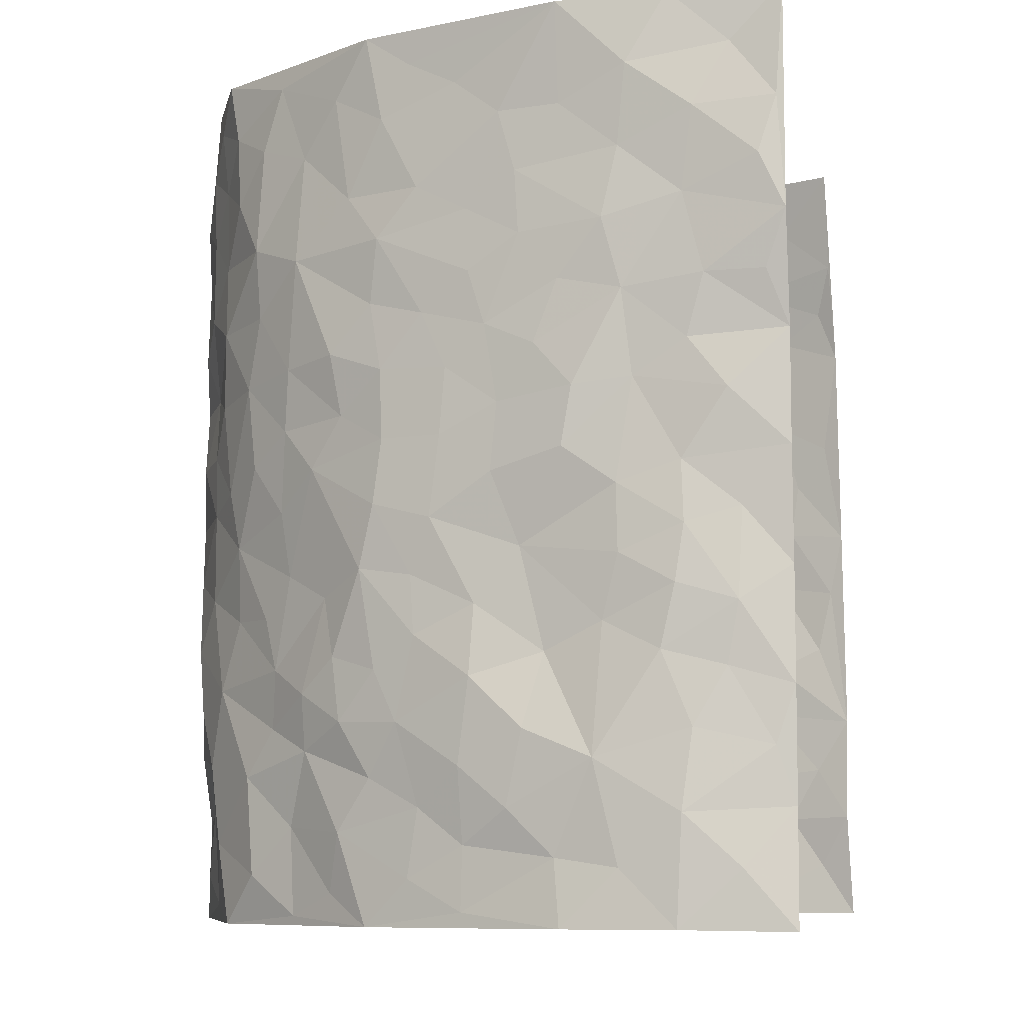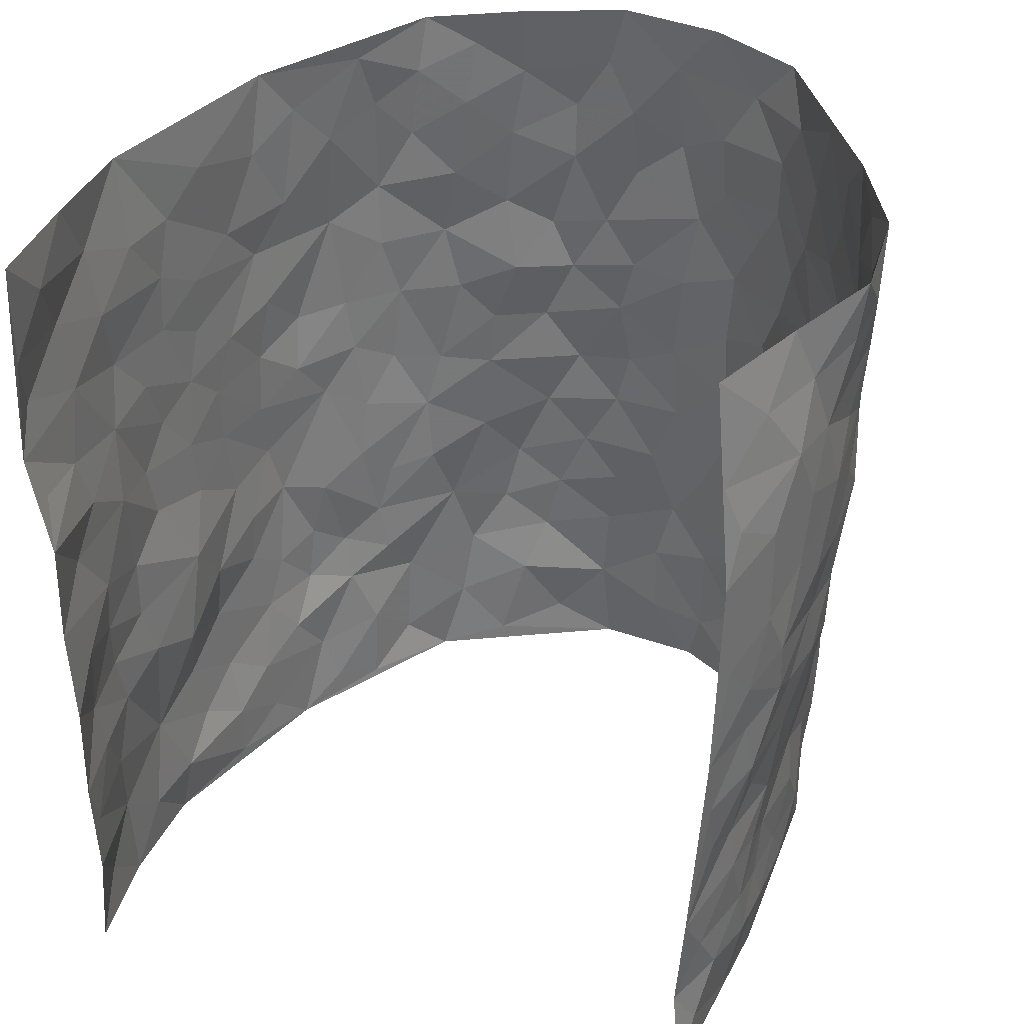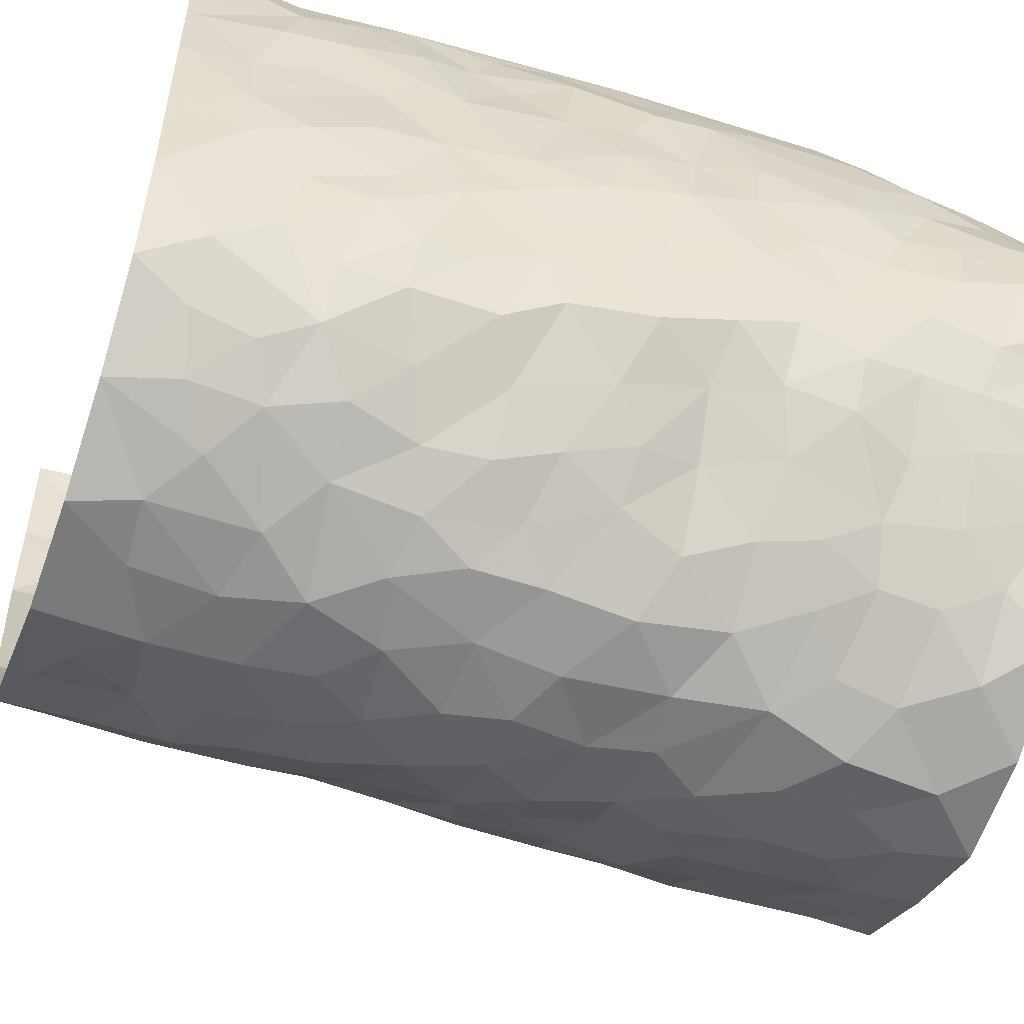
<metadata>
{"format":"obj","ext":"obj","renderer":"f3d","projection":"perspective","resolution":1024,"background":"white","views":[{"elev":-8.3,"azim":-76.8,"up":"+Y"},{"elev":37.3,"azim":18.8,"up":"+Y"},{"elev":-52.8,"azim":70.6,"up":"+Z"}]}
</metadata>
<code>
v -0.4232 0.001917 0.4645
v -0.4256 0.9963 0.4634
v 0.3336 0.005936 0.4496
v 0.327 0.9978 0.4304
v -0.421 0.3923 0.2811
v -0.42 0.5002 0.4646
v -0.4305 0.3583 0.3427
v 0.01218 0.002816 -0.323
v -0.4176 0.2522 0.4648
v -0.4282 0.3391 0.4086
v -0.4267 0.003236 0.2182
v -0.4135 0.1276 0.464
v -0.3983 0.2917 0.197
v -0.4336 0.003475 0.3418
v -0.428 0.2893 0.3264
v -0.3441 0.002025 -0.01397
v -0.4195 0.19 0.4437
v -0.2454 0.1671 -0.1847
v -0.4134 0.3216 0.2626
v -0.4359 0.1222 0.3481
v -0.4311 0.06564 0.41
v -0.4292 0.06573 0.2808
v -0.4092 0.1275 0.1579
v -0.4143 0.07597 0.2104
v -0.4302 0.2089 0.3595
v -0.424 0.2717 0.3958
v -0.4289 0.1786 0.2538
v -0.4161 0.2104 0.1764
v -0.4219 0.4885 0.349
v -0.4147 0.3761 0.4646
v -0.4249 0.9959 0.216
v -0.3677 0.2216 0.0253
v 0.2568 0.1598 -0.2411
v -0.438 0.7476 0.4647
v -0.2862 0.392 -0.1228
v -0.4263 0.7521 0.2659
v -0.4234 0.8306 0.2836
v -0.3845 0.4414 0.06651
v -0.3888 0.6049 0.08497
v -0.3515 0.9966 -0.01869
v -0.4285 0.6861 0.4419
v -0.4009 0.5618 0.1457
v -0.3122 0.753 -0.1124
v -0.3601 0.2789 -0.00162
v -0.3396 0.2239 -0.04721
v -0.3461 0.1619 -0.009976
v -0.3407 0.6355 -0.06104
v -0.2925 0.5588 -0.1291
v 0.1723 0.4741 -0.2883
v -0.2635 0.2207 -0.1484
v -0.1849 0.6095 -0.2418
v -0.3005 0.6283 -0.1235
v -0.2487 0.05716 -0.1764
v -0.3961 0.7095 0.1121
v -0.2995 0.194 -0.09872
v -0.4222 0.6181 0.3564
v -0.02785 0.3472 -0.3141
v 0.06771 0.3395 -0.3155
v 0.2766 0.4526 -0.2057
v -0.08447 0.551 -0.3019
v -0.1451 0.5553 -0.2656
v 0.101 0.6298 -0.3099
v -0.3911 0.3454 0.1186
v -0.42 0.5732 0.2316
v -0.4396 0.8084 0.4366
v -0.3685 0.1296 0.05126
v -0.2775 0.01212 -0.117
v -0.4208 0.4661 0.2793
v -0.3962 0.1725 0.1024
v -0.3855 0.01907 0.1036
v -0.2093 0.00156 -0.219
v -0.3849 0.08915 0.1052
v -0.3646 0.05374 0.03906
v -0.3121 0.03747 -0.06351
v -0.329 0.1036 -0.05062
v -0.4286 0.6857 0.376
v -0.4324 0.872 0.456
v -0.4161 0.5083 0.2194
v 0.0082 0.9976 -0.3235
v -0.423 0.6748 0.2865
v -0.378 0.3143 0.04802
v -0.3683 0.46 -0.001756
v 0.01557 0.5707 -0.3154
v -0.04034 0.4819 -0.3171
v 0.01306 0.4188 -0.32
v -0.1041 0.129 -0.2744
v -0.3791 0.6692 0.05543
v -0.4275 0.5627 0.3997
v -0.4159 0.6904 0.2158
v -0.3349 0.2959 -0.05675
v -0.4007 0.2674 0.1152
v -0.3569 0.6874 -0.009668
v -0.1514 0.4843 -0.262
v -0.2225 0.4345 -0.2071
v -0.4002 0.6483 0.1316
v 0.002316 0.1175 -0.3172
v -0.3198 0.5094 -0.08792
v -0.2732 0.287 -0.1432
v -0.2082 0.5026 -0.2239
v -0.1583 0.3806 -0.2596
v -0.416 0.6249 0.4644
v -0.4129 0.622 0.1886
v -0.4174 0.5797 0.297
v -0.2751 0.1103 -0.1216
v -0.3682 0.5323 0.007802
v -0.3937 0.4058 0.1691
v -0.1179 0.3232 -0.2915
v -0.1346 0.2482 -0.2806
v -0.3662 0.6109 0.004832
v 0.1179 0.7287 -0.3125
v 0.007703 0.2146 -0.3194
v -0.06161 0.2723 -0.3058
v 0.01541 0.2879 -0.3175
v -0.3207 0.3628 -0.07025
v -0.1749 0.1828 -0.2535
v -0.3977 0.4872 0.138
v -0.3742 0.3803 0.04331
v -0.3583 0.3903 -0.01972
v -0.2573 0.5231 -0.1773
v -0.2164 0.3486 -0.2066
v -0.2823 0.4661 -0.1353
v -0.1971 0.2698 -0.2343
v -0.07945 0.4103 -0.3042
v -0.3883 0.5308 0.07879
v -0.07946 0.1976 -0.2994
v -0.1863 0.09303 -0.2394
v -0.3084 0.2573 -0.1
v -0.4179 0.4381 0.4121
v -0.4263 0.4212 0.3519
v 0.1019 0.4225 -0.3093
v 0.2107 0.2392 -0.2664
v 0.09241 0.5163 -0.3133
v 0.02923 0.4874 -0.3218
v 0.1738 0.3933 -0.29
v 0.3918 0.4973 0.261
v 0.2157 0.4345 -0.255
v 0.2549 0.315 -0.2296
v 0.1678 0.5674 -0.2935
v 0.1306 0.9969 -0.3032
v -0.249 0.6187 -0.189
v 0.341 0.8801 -0.09377
v 0.368 0.9986 -0.03237
v -0.1886 0.7792 -0.2389
v -0.04993 0.8631 -0.3152
v -0.2595 0.347 -0.1599
v -0.3391 0.5653 -0.04806
v -0.05776 0.05368 -0.297
v -0.1316 0.02237 -0.2573
v 0.1379 0.004107 -0.3088
v 0.02281 0.8595 -0.3199
v -0.008347 0.6986 -0.3194
v 0.3491 0.1975 -0.1089
v 0.3058 0.2916 -0.1741
v 0.3951 0.5257 0.0599
v 0.3891 0.5466 -0.007622
v 0.357 0.136 -0.07601
v 0.3749 0.2272 -0.009617
v 0.351 0.3628 -0.1152
v 0.03188 0.6399 -0.3164
v -0.04991 0.6268 -0.3107
v -0.1314 0.7286 -0.2771
v -0.0771 0.6923 -0.3045
v -0.05019 0.7902 -0.3113
v -0.1168 0.6323 -0.2724
v 0.03022 0.774 -0.3238
v 0.2396 0.9961 -0.2434
v -0.01053 0.9254 -0.3211
v -0.2349 0.8441 -0.2087
v -0.1743 0.8786 -0.2457
v -0.2693 0.7791 -0.1752
v -0.2188 0.9966 -0.2281
v -0.2027 0.6948 -0.2349
v -0.2666 0.6988 -0.1701
v -0.1242 0.8283 -0.2787
v -0.1074 0.9977 -0.2812
v 0.2103 0.7458 -0.2525
v 0.1761 0.6676 -0.2808
v 0.283 0.5949 -0.1713
v 0.2474 0.5236 -0.2285
v 0.2491 0.6654 -0.2231
v 0.3506 0.7446 -0.09872
v 0.3061 0.6833 -0.1529
v 0.2633 0.733 -0.2092
v 0.07794 0.9287 -0.323
v 0.089 0.8224 -0.3235
v 0.1486 0.8574 -0.2921
v 0.2363 0.8722 -0.2328
v 0.2834 0.7928 -0.1786
v 0.2254 0.5955 -0.2488
v -0.435 0.8661 0.366
v -0.4074 0.8156 0.167
v -0.4288 0.7744 0.3535
v -0.4275 0.9963 0.3397
v -0.4234 0.9374 0.4057
v -0.431 0.9195 0.2935
v -0.4157 0.8841 0.2176
v -0.3837 0.9272 0.09358
v -0.4029 0.8843 0.1474
v -0.4094 0.745 0.1716
v -0.3772 0.8127 0.04791
v -0.3922 0.7799 0.1085
v -0.3581 0.8991 0.001912
v -0.3033 0.8764 -0.1061
v -0.3668 0.9582 0.03559
v -0.3403 0.8148 -0.04157
v -0.3291 0.9344 -0.06086
v -0.2763 0.9711 -0.1438
v -0.3654 0.7595 -0.0004455
v -0.2668 0.8998 -0.1681
v -0.2259 0.9287 -0.2152
v 0.1568 0.7846 -0.2847
v 0.237 0.8036 -0.2273
v 0.1905 0.9315 -0.276
v 0.3254 0.8119 -0.1202
v 0.2938 0.8798 -0.1671
v 0.3116 0.9816 -0.1257
v 0.2621 0.9361 -0.2046
v 0.3462 0.9479 -0.07595
v 0.3272 0.4942 -0.1378
v 0.2923 0.5301 -0.1807
v 0.3838 0.6046 -0.04835
v 0.3516 0.6649 -0.09007
v 0.3366 0.5882 -0.111
v 0.3212 0.1922 -0.1727
v 0.3708 0.3345 -0.05065
v 0.3754 0.5228 -0.0728
v 0.3048 0.3895 -0.1653
v -0.1107 0.9136 -0.2863
v -0.1636 0.9566 -0.2574
v 0.3003 0.1353 -0.1986
v 0.3634 0.0158 0.08097
v 0.2041 0.3342 -0.2715
v 0.2597 0.3862 -0.2271
v 0.3747 0.2477 0.05178
v 0.4269 0.9969 0.2033
v 0.3314 0.2554 0.4467
v 0.3775 0.8123 -0.03568
v 0.4014 0.4862 0.1873
v 0.3816 0.7472 -0.04161
v 0.3453 0.5037 0.4424
v 0.3759 0.2947 0.1376
v 0.3823 0.4676 -0.02284
v 0.3738 0.312 0.2471
v 0.3837 0.4149 0.02974
v 0.3628 0.003226 -0.04256
v 0.1014 0.2529 -0.3164
v 0.364 0.0779 -0.02669
v 0.1435 0.3194 -0.3
v 0.351 0.2676 -0.114
v 0.3604 0.2673 0.3434
v 0.3998 0.4607 0.1097
v 0.3739 0.08271 0.04661
v 0.3658 0.4261 -0.0817
v 0.3852 0.3712 0.07588
v 0.2767 0.2354 -0.2224
v 0.3704 0.2715 -0.05448
v 0.2618 0.08067 -0.2399
v 0.3294 0.00409 -0.1612
v 0.2428 0.00474 -0.2464
v 0.2082 0.1168 -0.2748
v 0.0801 0.1703 -0.3153
v 0.1549 0.1911 -0.2977
v 0.3804 0.1481 0.08124
v 0.3867 0.4233 0.2466
v 0.3665 0.2221 0.2172
v 0.3738 0.08136 0.1204
v 0.389 0.3844 0.1381
v 0.3812 0.3397 0.1869
v 0.3552 0.3285 0.354
v 0.3995 0.5674 0.2142
v 0.3711 0.1465 0.1611
v 0.3642 0.1511 0.2331
v 0.3665 0.3694 0.3089
v 0.3476 0.3529 0.4098
v 0.3755 0.4394 0.3561
v 0.3782 0.3129 0.05013
v 0.3663 0.1074 0.2918
v 0.3095 0.06557 -0.1903
v 0.3479 0.07074 -0.1208
v 0.08368 0.07848 -0.3104
v 0.1548 0.07411 -0.2973
v 0.3502 0.7503 0.4388
v 0.3681 0.08061 0.202
v 0.3792 0.2164 0.1242
v 0.3472 0.4284 0.4267
v 0.3684 0.5107 0.3736
v 0.3679 0.2518 0.278
v 0.3683 0.149 0.001829
v 0.3591 0.003139 0.2044
v 0.3765 0.3938 -0.02904
v 0.3405 0.06813 0.4102
v 0.3226 0.1306 0.4449
v 0.3641 0.182 0.3104
v 0.3511 0.128 0.369
v 0.3497 0.01181 0.2999
v 0.3412 0.1924 0.4065
v 0.4057 0.5548 0.1347
v 0.4103 0.6317 0.1607
v 0.409 0.6346 0.05239
v 0.3982 0.6918 0.2949
v 0.4117 0.7698 0.09972
v 0.3567 0.6267 0.4208
v 0.4068 0.6413 0.2368
v 0.3922 0.5957 0.3248
v 0.4139 0.7431 0.2026
v 0.3917 0.5308 0.3164
v 0.3707 0.5756 0.3829
v 0.3821 0.6606 0.3595
v 0.4101 0.6908 0.1085
v 0.4026 0.7235 0.03393
v 0.3862 0.6747 -0.01999
v 0.3926 0.8524 0.321
v 0.4155 0.8697 0.1806
v 0.4023 0.7765 0.2806
v 0.3815 0.7781 0.3641
v 0.4054 0.8435 0.2488
v 0.3399 0.8741 0.432
v 0.4129 0.8011 0.1625
v 0.3567 0.8119 0.4156
v 0.4193 0.9301 0.2106
v 0.3758 0.9982 0.3169
v 0.4206 0.9972 0.07924
v 0.3935 0.9255 0.2865
v 0.3645 0.9282 0.3682
v 0.4252 0.9327 0.1298
v 0.3999 0.9012 0.02684
v 0.3736 0.8815 -0.03343
v 0.3922 0.9693 0.02392
v 0.4049 0.8212 0.03853
v 0.4182 0.8589 0.1042
f 29 6 128
f 12 21 20
f 26 10 9
f 55 45 46
f 27 19 15
f 26 9 17
f 101 6 88
f 12 1 21
f 7 15 19
f 125 86 96
f 84 123 85
f 129 29 128
f 25 27 15
f 12 20 17
f 73 75 66
f 22 14 11
f 26 17 25
f 9 12 17
f 25 15 26
f 5 129 7
f 52 146 48
f 55 18 50
f 7 19 5
f 20 27 25
f 124 82 105
f 41 76 34
f 20 14 22
f 14 20 21
f 14 21 1
f 24 22 11
f 24 27 22
f 72 66 69
f 69 32 91
f 70 24 11
f 24 23 27
f 17 20 25
f 27 20 22
f 10 15 7
f 10 26 15
f 23 28 27
f 27 13 19
f 28 23 69
f 13 27 28
f 119 121 94
f 10 7 129
f 6 30 128
f 9 10 30
f 36 192 80
f 80 102 89
f 118 81 44
f 64 103 78
f 115 126 86
f 45 32 46
f 91 63 13
f 129 68 29
f 95 87 54
f 95 54 199
f 202 40 204
f 82 97 105
f 29 88 6
f 18 55 104
f 148 126 71
f 38 82 124
f 50 18 122
f 117 82 38
f 5 19 106
f 82 117 118
f 80 64 102
f 127 45 55
f 194 77 190
f 98 35 114
f 39 124 105
f 127 50 98
f 106 19 13
f 66 75 46
f 39 95 42
f 63 117 38
f 95 89 102
f 101 56 76
f 51 140 99
f 18 53 126
f 62 83 132
f 45 127 90
f 112 113 57
f 103 29 68
f 130 85 58
f 109 39 105
f 35 94 121
f 113 246 58
f 151 165 163
f 120 100 94
f 114 127 98
f 192 190 65
f 95 39 87
f 36 191 37
f 67 104 74
f 56 101 88
f 13 63 106
f 192 34 76
f 268 241 243
f 108 115 125
f 93 84 60
f 133 84 85
f 156 288 157
f 101 76 41
f 80 103 64
f 105 97 146
f 99 61 51
f 92 109 47
f 125 96 111
f 158 227 153
f 75 104 55
f 69 66 32
f 81 91 32
f 106 78 68
f 42 64 78
f 77 34 65
f 24 70 72
f 75 73 16
f 16 71 67
f 2 34 77
f 13 28 91
f 103 56 88
f 56 80 76
f 72 69 23
f 11 16 70
f 16 73 70
f 16 67 74
f 115 18 126
f 24 72 23
f 73 72 70
f 16 74 75
f 72 73 66
f 32 45 44
f 84 83 60
f 66 46 32
f 78 106 116
f 117 63 81
f 67 53 104
f 103 68 78
f 69 91 28
f 36 80 89
f 106 38 116
f 106 68 5
f 81 118 117
f 62 132 138
f 32 44 81
f 53 67 71
f 57 58 85
f 123 100 107
f 93 60 61
f 33 230 224
f 8 96 147
f 132 133 130
f 140 48 119
f 93 100 123
f 122 98 50
f 164 60 160
f 53 71 126
f 125 112 108
f 193 194 195
f 75 55 46
f 63 91 81
f 56 103 80
f 196 198 31
f 18 104 53
f 121 48 97
f 38 106 63
f 118 97 82
f 97 35 121
f 51 172 140
f 130 134 49
f 87 39 109
f 288 252 263
f 97 114 35
f 47 43 92
f 57 113 58
f 248 130 58
f 34 101 41
f 114 90 127
f 116 124 42
f 145 94 35
f 118 114 97
f 167 79 175
f 98 145 35
f 85 123 57
f 43 47 52
f 199 36 89
f 42 78 116
f 159 83 62
f 88 29 103
f 74 104 75
f 118 44 90
f 173 140 172
f 42 95 102
f 190 192 37
f 65 190 77
f 89 95 199
f 125 111 112
f 92 87 109
f 18 115 122
f 177 180 176
f 112 57 107
f 109 105 146
f 93 94 100
f 285 286 275
f 96 86 147
f 137 232 131
f 57 123 107
f 87 92 208
f 49 134 136
f 132 130 49
f 161 164 162
f 50 127 55
f 122 108 107
f 122 107 100
f 48 140 52
f 118 90 114
f 99 119 94
f 123 84 93
f 36 37 192
f 48 121 119
f 120 122 100
f 39 42 124
f 38 124 116
f 248 58 246
f 44 45 90
f 98 122 120
f 146 52 47
f 94 93 99
f 168 209 170
f 212 183 188
f 202 197 200
f 42 102 64
f 107 108 112
f 99 93 61
f 8 280 96
f 112 111 113
f 125 115 86
f 115 108 122
f 128 30 10
f 5 68 129
f 10 129 128
f 132 49 138
f 83 84 133
f 130 133 85
f 83 133 132
f 248 134 130
f 156 152 224
f 151 110 165
f 212 186 211
f 153 224 249
f 254 251 244
f 246 261 262
f 225 158 249
f 49 136 179
f 185 184 150
f 214 188 181
f 181 188 182
f 161 163 174
f 143 170 172
f 110 211 185
f 184 79 167
f 174 228 169
f 62 110 159
f 163 150 144
f 210 169 229
f 170 143 168
f 176 211 110
f 98 120 145
f 94 145 120
f 48 146 97
f 109 146 47
f 148 86 126
f 147 86 148
f 71 8 148
f 8 147 148
f 244 276 254
f 232 136 134
f 174 143 161
f 60 83 160
f 163 162 151
f 159 160 83
f 261 281 262
f 259 281 149
f 219 220 59
f 246 113 111
f 33 255 131
f 157 256 152
f 137 255 153
f 230 278 279
f 262 260 33
f 154 155 242
f 131 255 137
f 248 131 232
f 281 280 149
f 259 258 278
f 220 179 59
f 159 151 160
f 162 160 151
f 164 61 60
f 228 174 144
f 144 174 163
f 159 110 151
f 161 172 164
f 186 184 185
f 161 162 163
f 61 164 51
f 160 162 164
f 187 217 213
f 150 163 165
f 205 202 200
f 79 184 139
f 170 43 173
f 174 169 143
f 161 143 172
f 167 144 150
f 176 180 183
f 172 170 173
f 223 226 221
f 185 150 165
f 99 140 119
f 207 206 203
f 172 51 164
f 43 52 173
f 173 52 140
f 167 175 228
f 228 229 169
f 210 168 169
f 177 110 62
f 189 138 179
f 62 138 177
f 136 232 233
f 181 182 222
f 150 184 167
f 178 180 189
f 49 179 138
f 177 138 189
f 180 178 182
f 178 179 220
f 307 308 304
f 222 223 221
f 215 187 188
f 176 183 212
f 187 213 186
f 214 215 188
f 185 211 186
f 237 181 239
f 182 188 183
f 110 185 165
f 216 215 141
f 211 176 212
f 182 183 180
f 176 110 177
f 213 184 186
f 178 189 179
f 177 189 180
f 195 190 37
f 197 198 200
f 195 194 190
f 34 192 65
f 80 192 76
f 37 196 195
f 194 2 77
f 193 2 194
f 196 37 191
f 31 193 195
f 198 196 191
f 31 195 196
f 199 201 191
f 197 204 31
f 198 191 201
f 31 198 197
f 201 199 54
f 36 199 191
f 54 208 201
f 208 43 205
f 208 54 87
f 198 201 200
f 206 205 203
f 43 170 203
f 210 207 209
f 40 202 206
f 31 204 40
f 197 202 204
f 208 205 200
f 43 203 205
f 205 206 202
f 203 209 207
f 171 40 207
f 40 206 207
f 208 200 201
f 43 208 92
f 170 209 203
f 168 143 169
f 207 210 171
f 168 210 209
f 188 187 212
f 212 187 186
f 166 139 213
f 184 213 139
f 237 214 181
f 215 214 141
f 216 141 218
f 213 217 166
f 142 166 216
f 217 216 166
f 187 215 217
f 216 217 215
f 237 141 214
f 142 216 218
f 223 222 182
f 179 136 59
f 223 220 219
f 267 238 251
f 237 327 141
f 223 182 178
f 158 290 253
f 220 223 178
f 59 233 227
f 233 59 136
f 248 246 131
f 153 249 158
f 251 254 267
f 223 219 226
f 111 261 246
f 297 251 238
f 276 256 157
f 167 228 144
f 229 228 175
f 175 171 229
f 229 171 210
f 260 257 33
f 265 271 272
f 266 289 283
f 269 243 250
f 249 224 152
f 266 283 271
f 227 233 137
f 253 227 158
f 325 313 320
f 135 264 275
f 310 329 239
f 270 298 297
f 249 256 225
f 275 273 269
f 311 222 221
f 155 154 299
f 234 276 157
f 310 311 299
f 222 239 181
f 221 226 155
f 266 263 252
f 242 290 244
f 264 273 275
f 273 264 243
f 242 244 154
f 276 290 225
f 288 234 157
f 240 282 302
f 275 286 306
f 225 290 158
f 234 263 284
f 241 254 276
f 233 232 137
f 137 153 227
f 264 135 238
f 244 251 154
f 260 259 257
f 227 253 219
f 33 224 255
f 154 297 299
f 240 302 307
f 297 154 251
f 264 268 243
f 253 226 219
f 271 284 263
f 277 294 293
f 290 242 253
f 241 234 284
f 59 227 219
f 242 155 226
f 252 245 231
f 157 152 156
f 257 230 33
f 152 256 249
f 278 230 257
f 262 33 131
f 224 153 255
f 259 278 257
f 134 248 232
f 230 279 224
f 96 261 111
f 261 96 280
f 280 281 261
f 246 262 131
f 252 247 245
f 268 267 241
f 283 277 272
f 288 247 252
f 275 274 285
f 295 291 294
f 267 268 264
f 263 234 288
f 309 310 299
f 290 276 244
f 283 272 271
f 267 254 241
f 265 243 241
f 236 240 285
f 297 238 270
f 303 305 298
f 241 276 234
f 221 155 299
f 272 277 293
f 250 243 287
f 286 285 240
f 284 271 265
f 271 263 266
f 295 3 291
f 225 256 276
f 241 284 265
f 289 266 231
f 3 292 291
f 321 235 323
f 293 294 296
f 279 278 258
f 245 279 258
f 279 156 224
f 260 281 259
f 280 8 149
f 262 281 260
f 231 266 252
f 267 264 238
f 306 304 270
f 283 289 295
f 243 269 273
f 236 269 250
f 294 292 296
f 274 236 285
f 269 274 275
f 250 287 293
f 245 289 231
f 236 274 269
f 156 279 247
f 242 226 253
f 247 279 245
f 243 265 287
f 288 156 247
f 265 272 293
f 296 292 236
f 293 287 265
f 295 294 277
f 277 283 295
f 236 250 296
f 289 3 295
f 292 294 291
f 293 296 250
f 300 304 308
f 325 320 235
f 329 330 326
f 270 304 303
f 270 303 298
f 309 305 301
f 135 306 270
f 299 297 298
f 298 309 299
f 238 135 270
f 300 314 305
f 303 300 305
f 304 306 307
f 300 303 304
f 282 319 315
f 322 325 235
f 275 306 135
f 307 306 286
f 240 307 286
f 308 307 302
f 302 282 308
f 308 282 315
f 305 309 298
f 310 309 301
f 310 301 329
f 310 239 311
f 222 311 239
f 299 311 221
f 319 312 315
f 312 323 316
f 301 305 318
f 305 314 316
f 300 308 315
f 316 314 312
f 312 314 315
f 315 314 300
f 323 312 324
f 316 313 318
f 282 4 317
f 330 313 325
f 4 321 324
f 235 320 323
f 282 317 319
f 312 319 317
f 326 325 322
f 316 320 313
f 316 318 305
f 142 218 327
f 327 218 141
f 316 323 320
f 324 312 317
f 4 324 317
f 321 323 324
f 318 313 330
f 328 326 322
f 326 327 329
f 329 327 237
f 326 328 327
f 322 142 328
f 327 328 142
f 329 237 239
f 301 318 330
f 326 330 325
f 330 329 301

</code>
